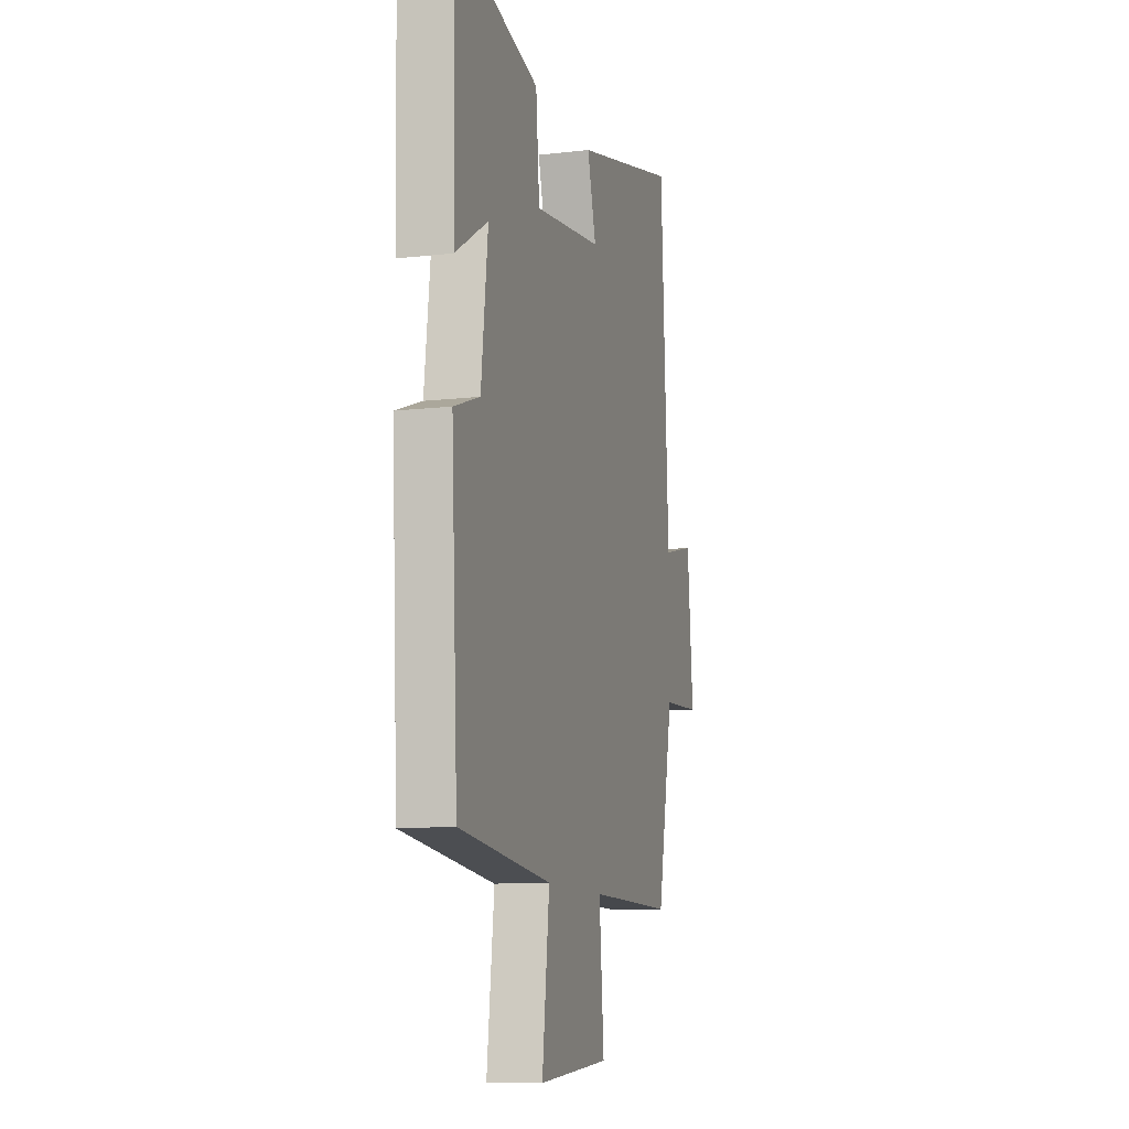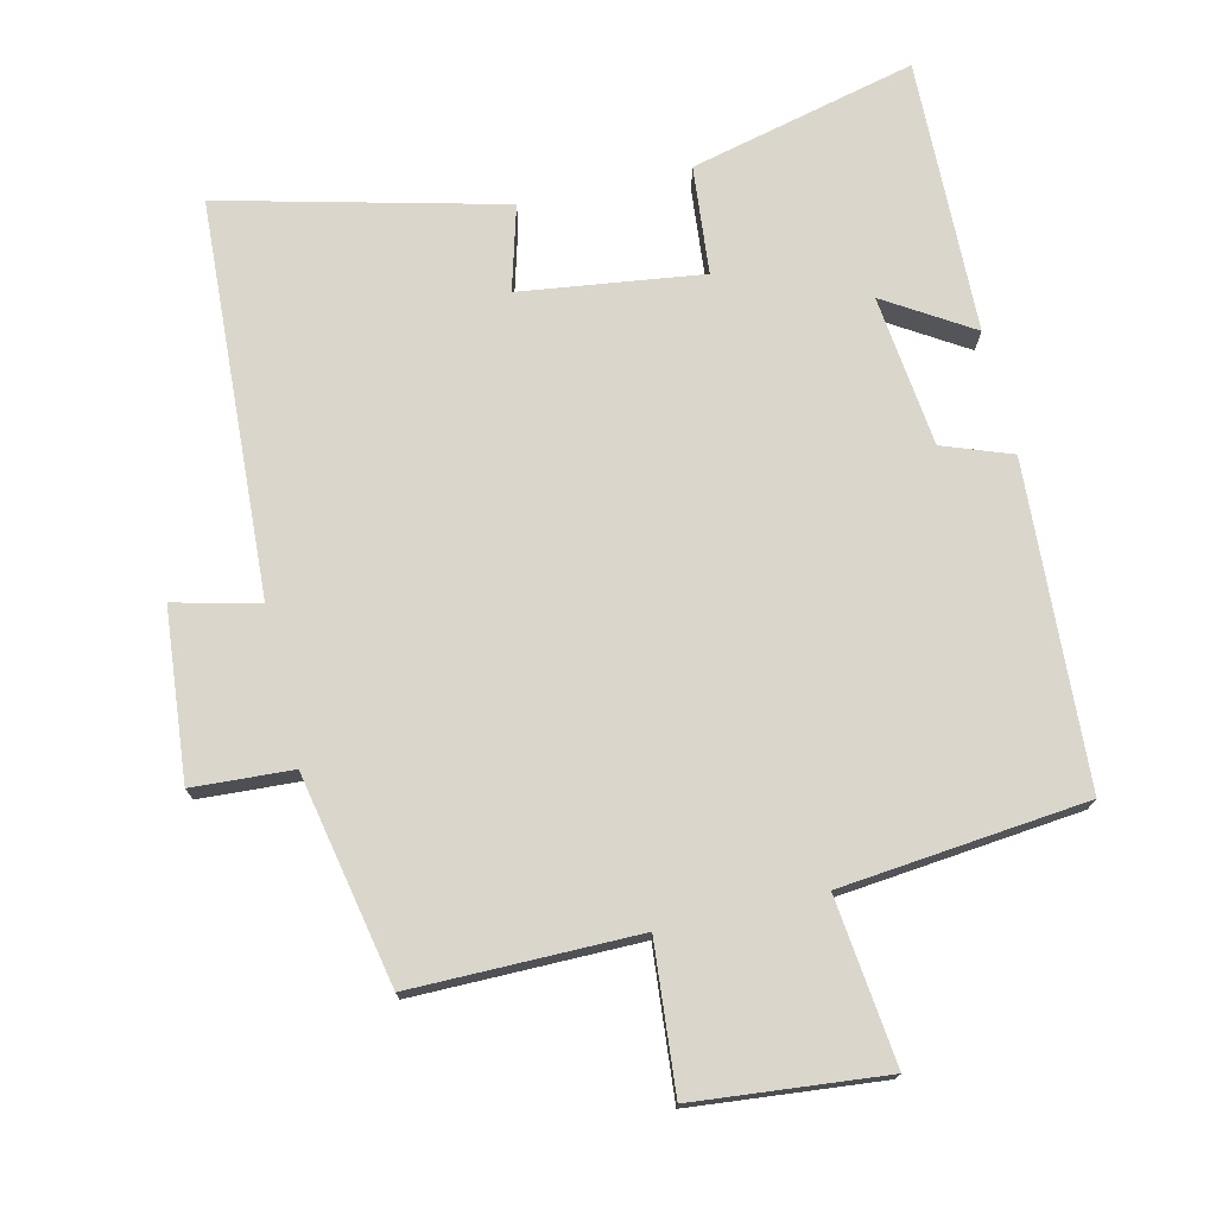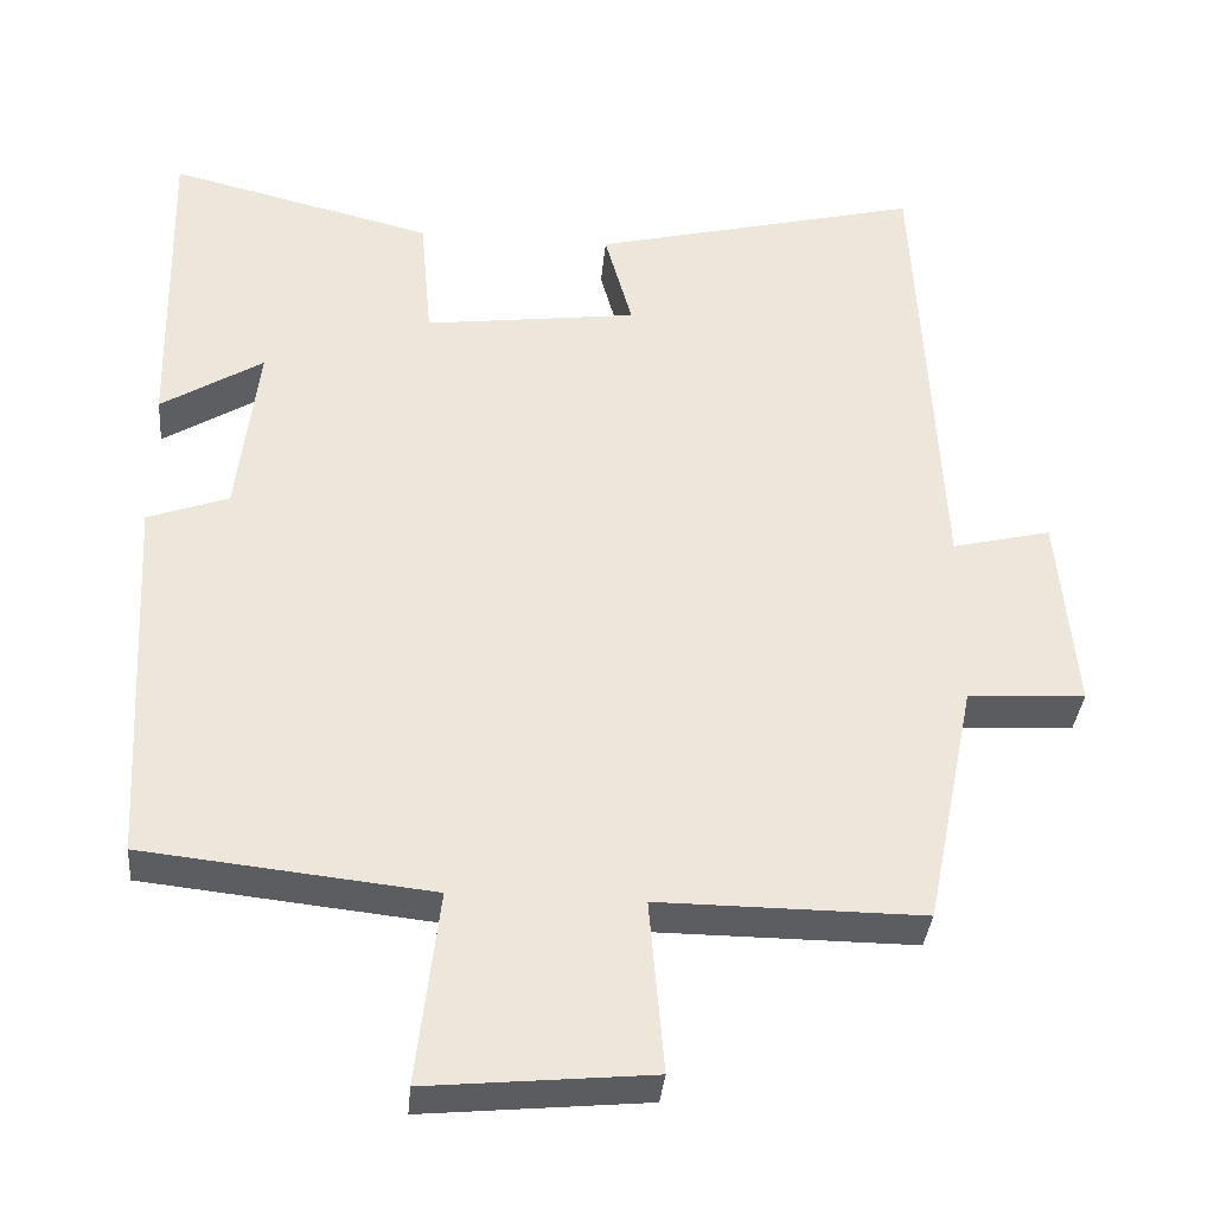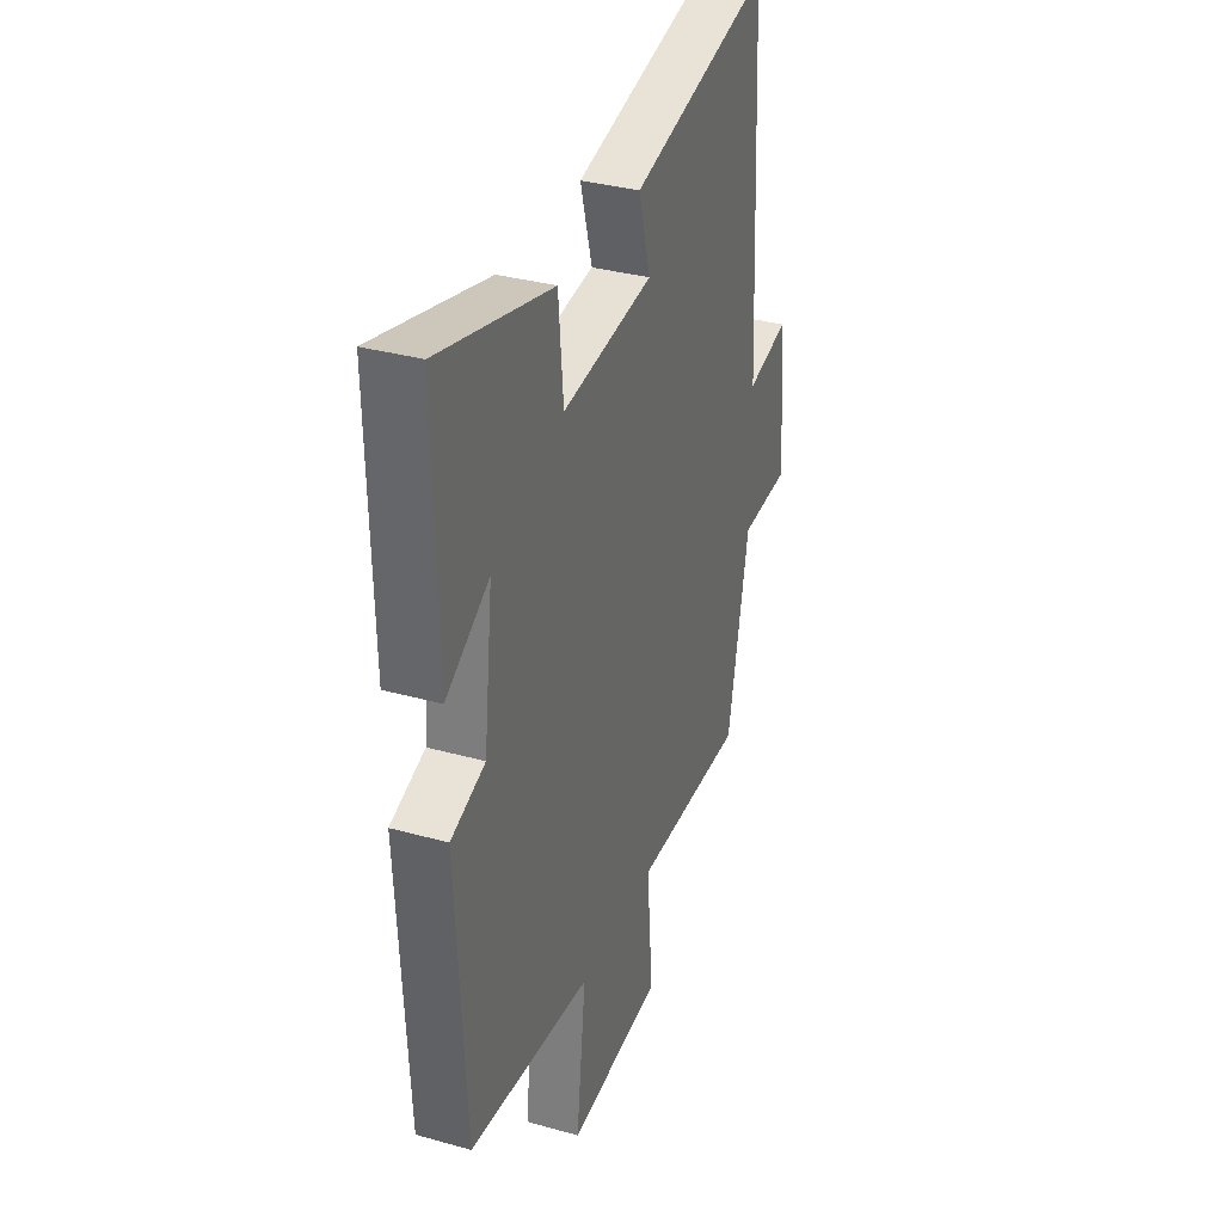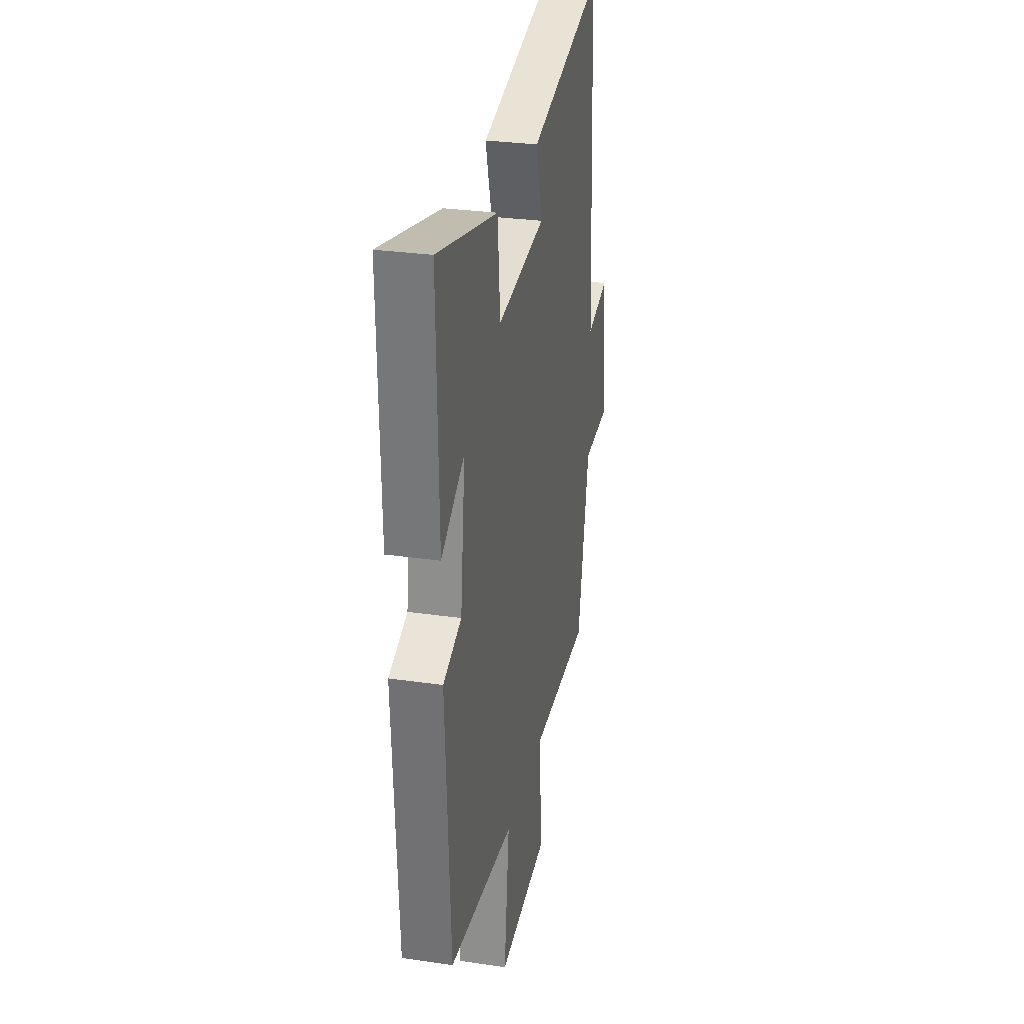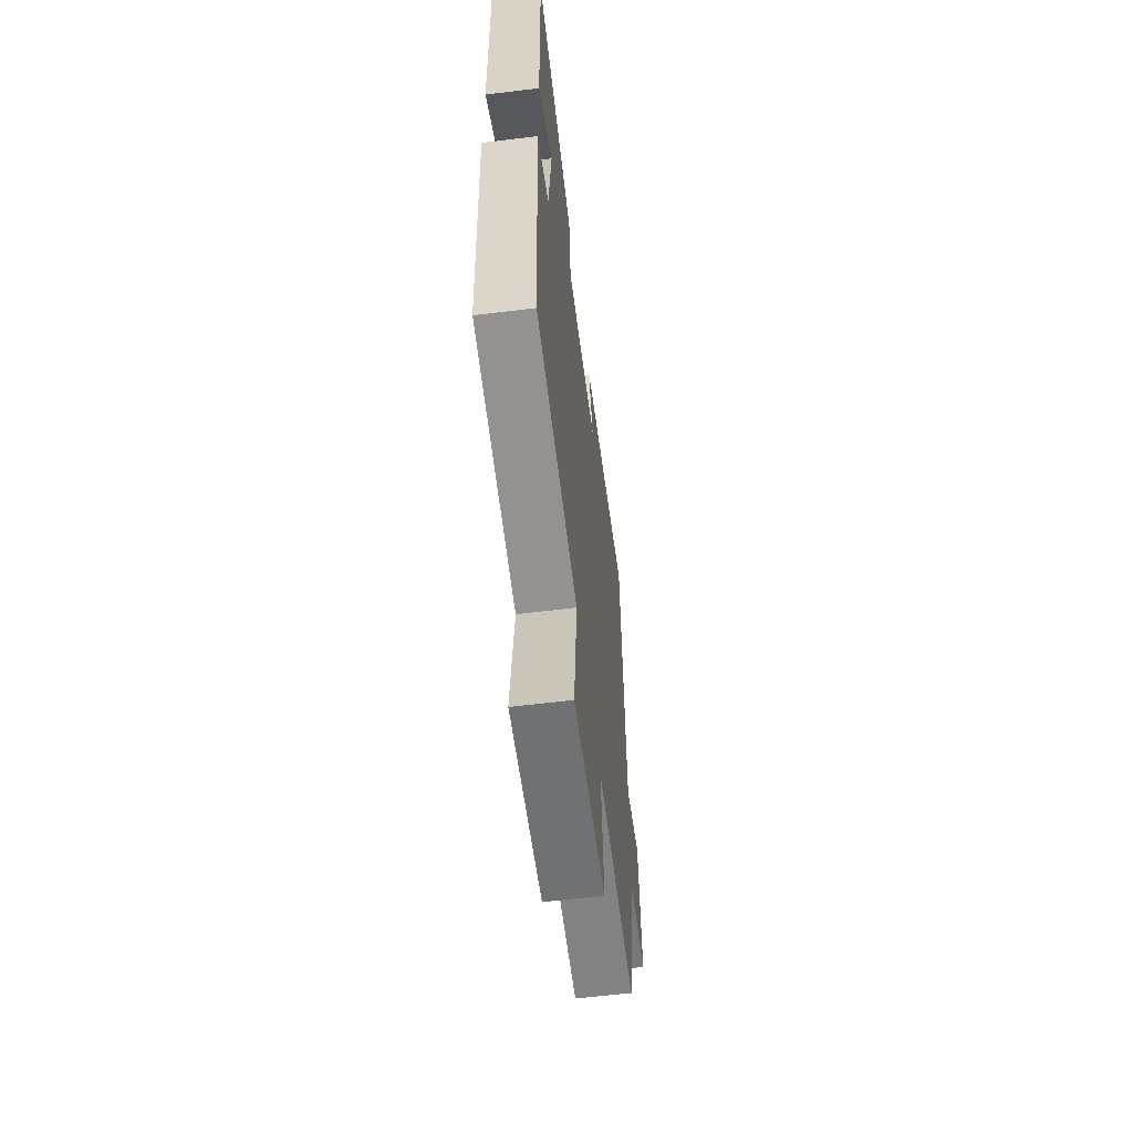
<metadata>
{"format":"obj","ext":"obj","renderer":"f3d","projection":"perspective","resolution":1024,"background":"white","views":[{"elev":-10.8,"azim":-73.8,"up":"+Z"},{"elev":74.1,"azim":167.0,"up":"+Y"},{"elev":-35.4,"azim":-5.1,"up":"+Z"},{"elev":33.8,"azim":-69.2,"up":"+Z"},{"elev":29.5,"azim":-77.9,"up":"+Z"},{"elev":-60.5,"azim":-82.9,"up":"+Z"}]}
</metadata>
<code>
v -0.509 0.07 0.581
v -0.181 0.07 0.5
v -0.167 0.07 0.343
v 0.097 0.07 0.377
v 0.063 0.07 0.5
v 0.471 0.07 0.6
v 0.5 0.07 0.026
v 0.623 0.07 0.056
v 0.645 0.07 -0.19
v 0.5 0.07 -0.198
v 0.438 0.07 -0.502
v 0.111 0.07 -0.5
v 0.129 0.07 -0.713
v -0.147 0.07 -0.739
v -0.119 0.07 -0.5
v -0.475 0.07 -0.462
v -0.5 0.07 0.004
v -0.4 0.07 0.04
v -0.374 0.07 0.26
v -0.5 0.07 0.182
v -0.509 0 0.581
v -0.181 0 0.5
v -0.167 0 0.343
v 0.097 0 0.377
v 0.063 0 0.5
v 0.471 0 0.6
v 0.5 0 0.026
v 0.623 0 0.056
v 0.645 0 -0.19
v 0.5 0 -0.198
v 0.438 0 -0.502
v 0.111 0 -0.5
v 0.129 0 -0.713
v -0.147 0 -0.739
v -0.119 0 -0.5
v -0.475 0 -0.462
v -0.5 0 0.004
v -0.4 0 0.04
v -0.374 0 0.26
v -0.5 0 0.182
f 19 20 1 2
f 18 19 2 3
f 15 16 17 18
f 15 18 3 4
f 12 13 14 15
f 12 15 4
f 10 11 12 4
f 7 8 9 10
f 6 7 10
f 5 6 10
f 4 5 10
f 22 21 40 39
f 23 22 39 38
f 38 37 36 35
f 24 23 38 35
f 35 34 33 32
f 24 35 32
f 24 32 31 30
f 30 29 28 27
f 30 27 26
f 30 26 25
f 30 25 24
f 1 21 22 2
f 2 22 23 3
f 3 23 24 4
f 4 24 25 5
f 5 25 26 6
f 6 26 27 7
f 7 27 28 8
f 8 28 29 9
f 9 29 30 10
f 10 30 31 11
f 11 31 32 12
f 12 32 33 13
f 13 33 34 14
f 14 34 35 15
f 15 35 36 16
f 16 36 37 17
f 17 37 38 18
f 18 38 39 19
f 19 39 40 20
f 20 40 21 1

</code>
